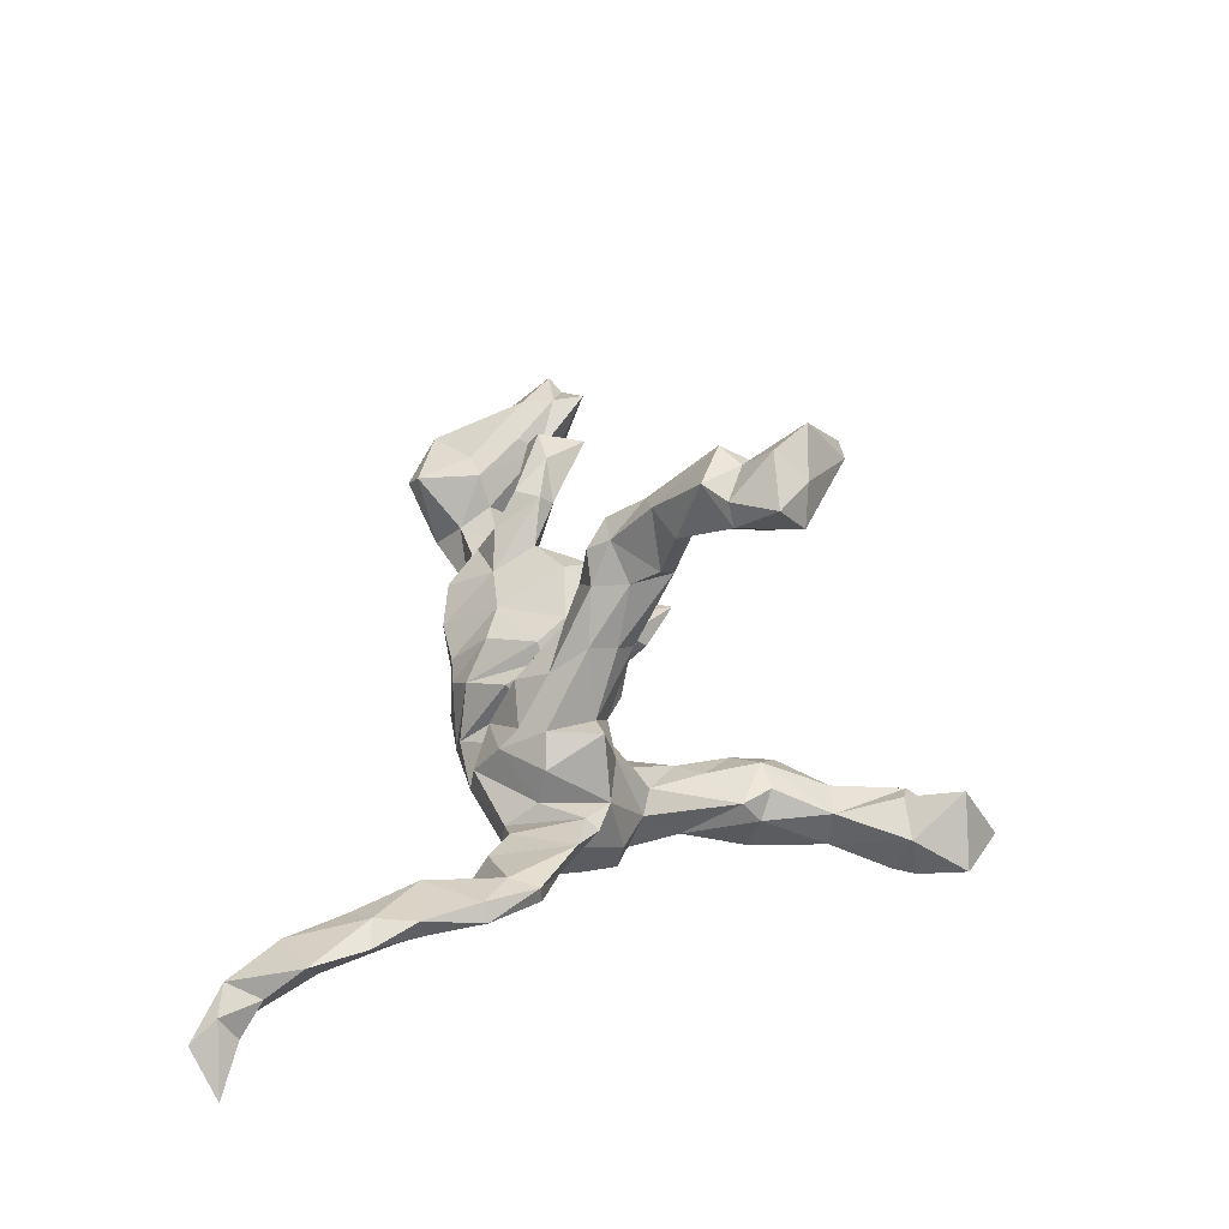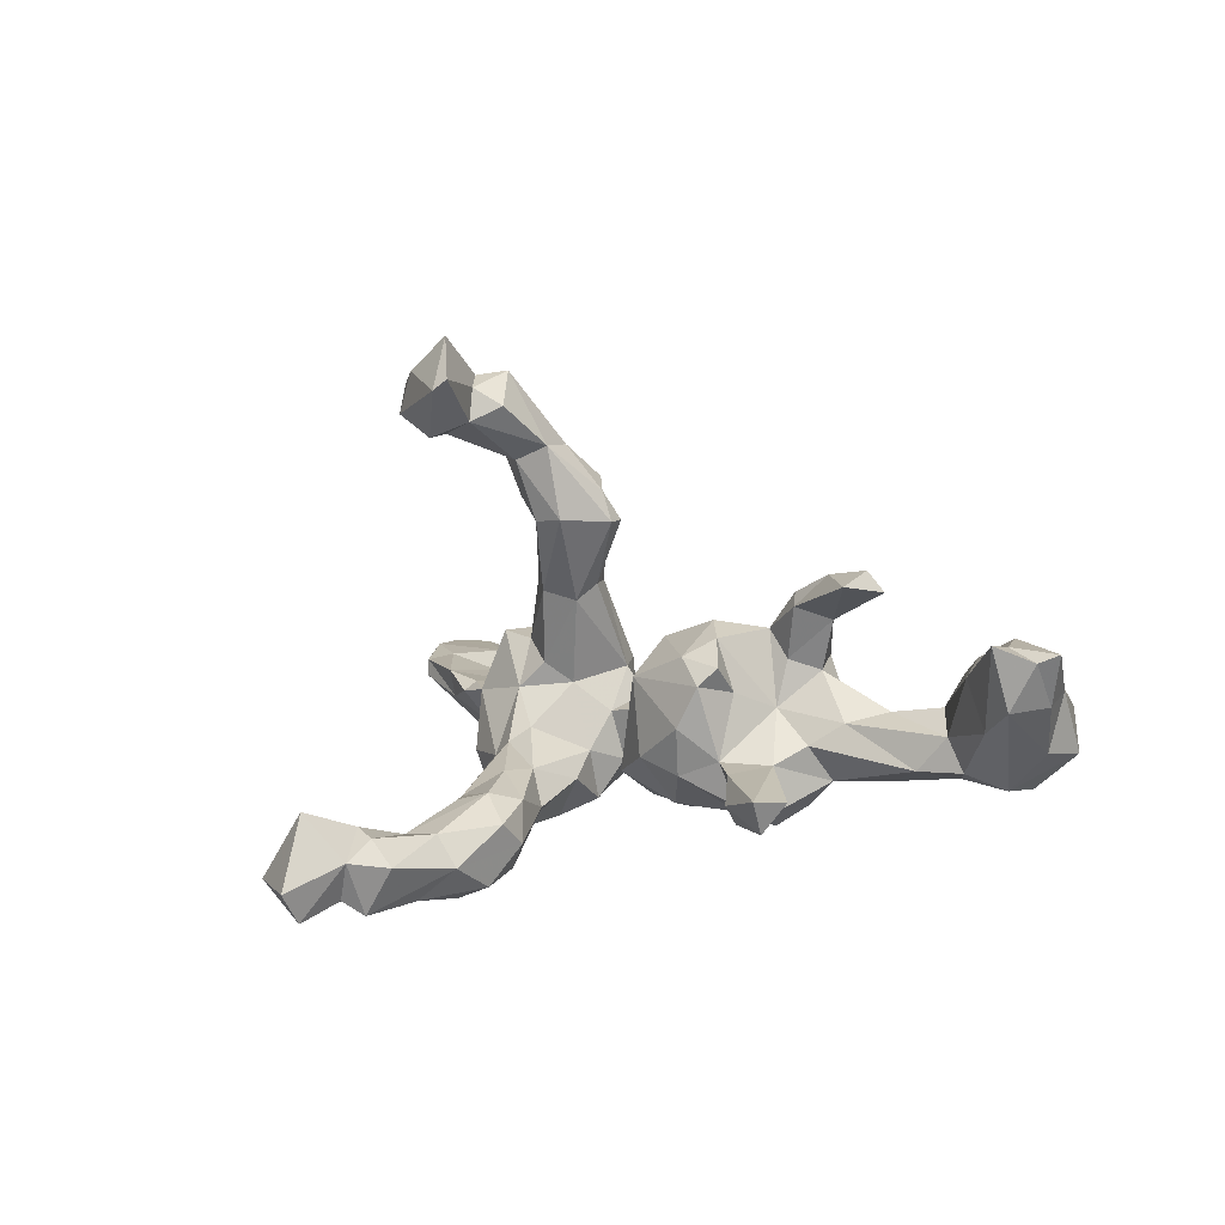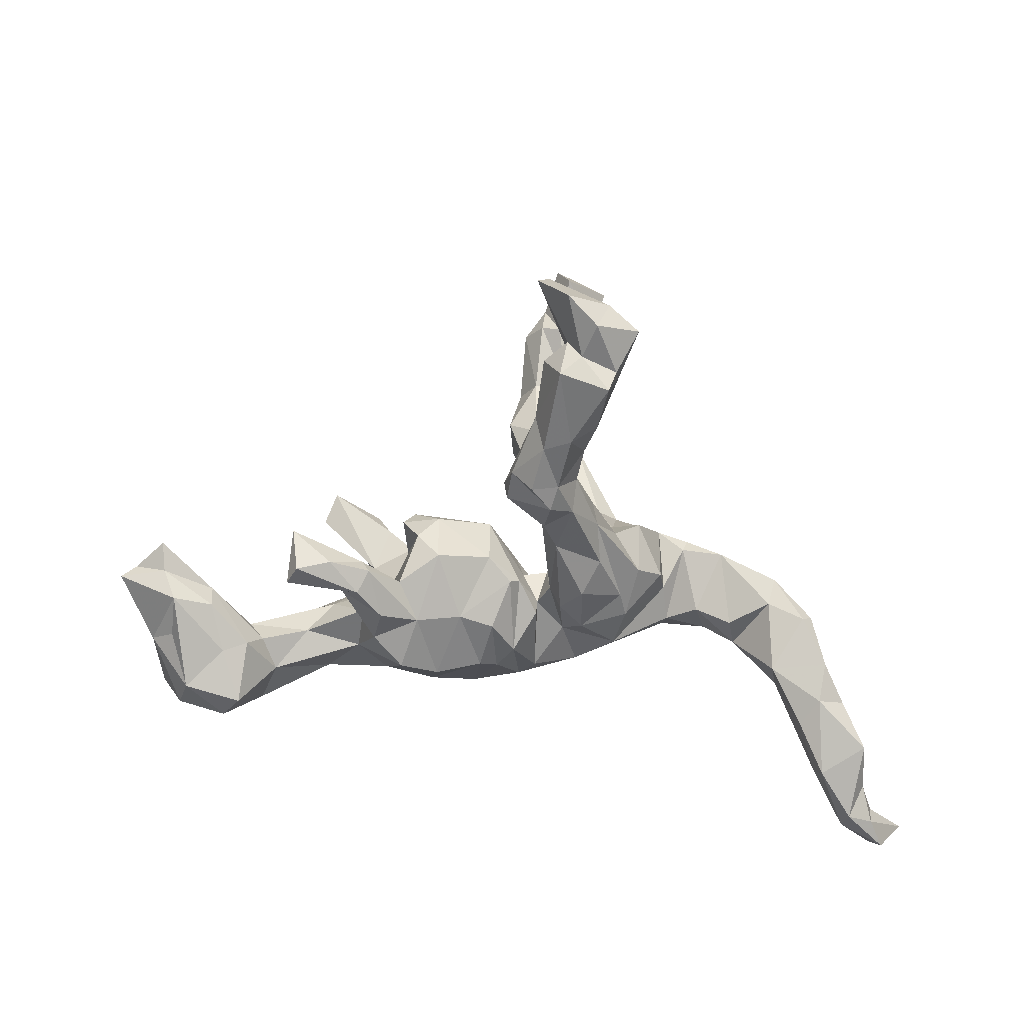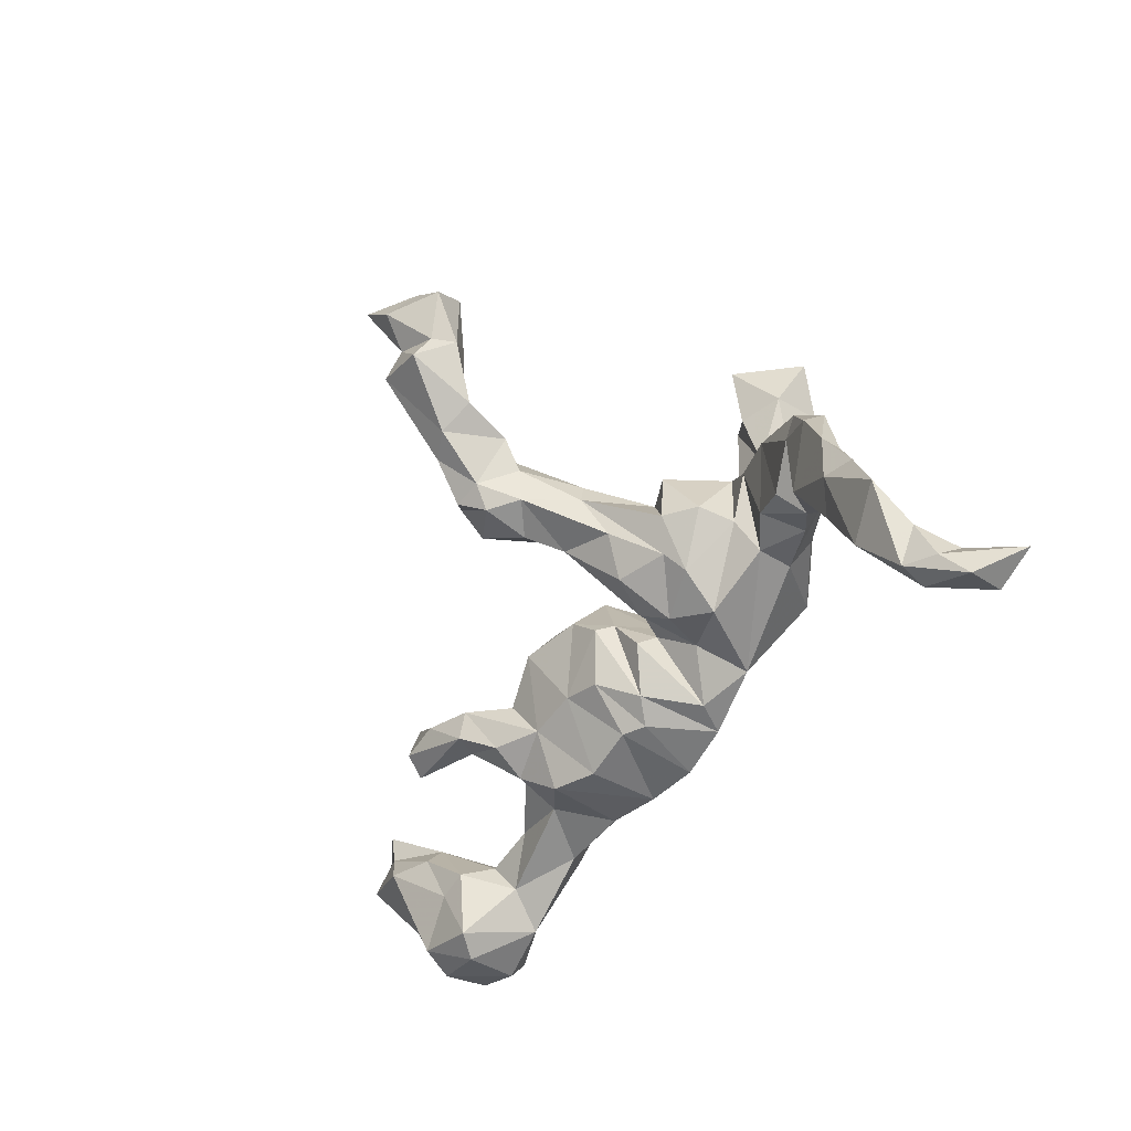
<metadata>
{"format":"obj","ext":"obj","renderer":"f3d","projection":"perspective","resolution":1024,"background":"white","views":[{"elev":38.2,"azim":88.5,"up":"+Z"},{"elev":3.4,"azim":-141.6,"up":"+Z"},{"elev":75.7,"azim":-1.3,"up":"+Z"},{"elev":-50.6,"azim":60.6,"up":"+Y"}]}
</metadata>
<code>
v 0.6392 -0.5079 -0.1245
v 0.6981 -0.4816 -0.1314
v 0.6098 -0.4741 -0.08385
v 0.6525 -0.5211 -0.06958
v 0.6384 -0.4552 -0.07531
v 0.6323 -0.4813 -0.03937
v 0.5811 -0.4832 -0.05377
v 0.6189 -0.4206 -0.02049
v 0.5904 -0.4749 -0.01485
v 0.6168 -0.3608 0.03417
v 0.5836 -0.2793 0.03274
v 0.5619 -0.353 -0.03243
v 0.5539 -0.2134 0.05391
v 0.534 -0.3922 -0.02183
v 0.5427 -0.4008 0.01464
v 0.5367 -0.1253 0.03049
v 0.5408 -0.2781 0.04867
v 0.519 -0.1309 0.05313
v 0.5073 -0.3139 0.02515
v 0.5166 -0.2484 -0.0234
v 0.548 -0.2074 0.02095
v 0.474 -0.05371 0.008422
v 0.4564 -0.1445 -0.0397
v 0.461 -0.09976 0.0412
v 0.4721 -0.2338 -0.01692
v 0.462 -0.217 0.04007
v 0.4018 -0.09207 -0.06438
v 0.4017 -0.1548 -0.02639
v 0.475 -0.05523 0.0343
v 0.3521 -0.1187 -0.05907
v 0.3922 -0.1278 0.01634
v 0.3821 -0.004126 0.02453
v 0.3957 -0.0309 -0.01912
v 0.3351 -0.09929 0.003828
v 0.3248 0.02668 -0.002473
v 0.3152 0.009036 0.01226
v 0.3028 -0.06223 -0.1055
v 0.278 -0.1055 -0.08165
v 0.3037 -0.007664 -0.05245
v 0.2777 -0.05805 0.008568
v 0.2831 -0.1071 -0.02869
v 0.2688 0.06293 -0.08801
v 0.2761 -0.006505 -0.1304
v 0.2694 -0.04687 0.06141
v 0.2739 0.04405 0.003413
v 0.2508 0.05442 -0.1433
v 0.214 -0.02567 -0.1629
v 0.1896 0.05388 0.013
v 0.205 -0.1134 0.04753
v 0.2318 0.03655 0.09658
v 0.2195 0.2698 0.4684
v 0.2279 -0.04583 0.09881
v 0.2189 0.03818 -0.1458
v 0.1972 0.3076 0.4217
v 0.1542 0.01634 0.1888
v 0.1982 -0.06421 -0.1659
v 0.1592 0.2507 0.3937
v 0.1888 0.2123 0.4192
v 0.1733 0.4967 -0.1756
v 0.181 0.06129 -0.1739
v 0.1811 0.2041 0.4571
v 0.2014 0.5811 -0.2145
v 0.1903 0.02495 0.08528
v 0.1654 0.1497 -0.16
v 0.1496 0.2642 0.5186
v 0.1477 0.05712 0.1815
v 0.2026 0.09339 -0.08897
v 0.1955 -0.08518 0.07749
v 0.1606 0.5094 -0.2564
v 0.1266 -0.1291 0.02861
v 0.1724 0.3109 0.4823
v 0.1849 -0.1516 -0.009583
v 0.1491 0.4738 -0.2552
v 0.1143 0.01605 0.02126
v 0.1265 -0.08987 0.1107
v 0.1302 0.5776 -0.1173
v 0.1328 0.02734 -0.1817
v 0.1507 0.1362 0.3749
v 0.138 0.3089 0.3873
v 0.1309 0.1169 0.3032
v 0.1327 0.2731 -0.1681
v 0.1492 0.0426 0.05158
v 0.1666 0.1674 0.4776
v 0.1194 0.384 -0.1684
v 0.169 0.1031 -0.06522
v 0.1453 0.07934 -0.04344
v 0.1115 0.6336 -0.221
v 0.1047 0.2894 -0.1279
v 0.08888 -0.01296 -0.1556
v 0.1187 0.08157 0.1623
v 0.1585 -0.04057 0.1472
v 0.1175 0.0751 0.2722
v 0.1247 0.2255 0.4781
v 0.1191 0.3791 -0.2308
v 0.1042 0.1872 -0.09591
v 0.1187 -0.1612 -0.1061
v 0.1037 0.313 0.531
v 0.09962 0.1665 0.356
v 0.1092 0.02085 0.2638
v 0.08431 0.1388 0.2665
v 0.1098 0.5225 -0.2435
v 0.1184 0.5937 -0.2664
v 0.1358 0.2445 -0.1295
v 0.08352 0.5394 -0.1877
v 0.1091 0.4893 -0.1452
v 0.1024 0.2574 0.4594
v 0.08819 0.1955 0.485
v 0.07627 0.3703 0.452
v 0.08215 -0.01786 0.1759
v 0.08051 0.4012 -0.2568
v 0.0947 -0.1186 -0.0368
v 0.08073 0.01801 -0.07956
v 0.1285 -0.07808 -0.1536
v 0.1058 0.1047 0.3952
v 0.1106 0.2537 -0.2369
v 0.05871 0.2766 -0.116
v 0.08036 0.3163 -0.264
v 0.06395 0.235 0.4329
v 0.06925 0.06322 -0.1175
v 0.06191 -0.04214 -0.09673
v 0.075 0.0569 0.1477
v 0.08703 0.4977 -0.2655
v 0.1017 0.265 0.4099
v 0.1128 0.1422 -0.1871
v 0.08905 -0.09881 0.05399
v 0.08421 0.04815 0.3251
v 0.06075 0.004761 0.2312
v 0.05022 0.2314 -0.2281
v 0.04315 -0.1771 -0.07797
v 0.05098 -0.1318 -0.1285
v 0.07218 -0.06214 0.04359
v 0.05647 0.3624 0.4677
v 0.06046 0.09824 0.3792
v 0.0709 0.01519 0.3007
v 0.08611 0.1441 -0.09571
v 0.04428 0.4907 -0.1963
v 0.06096 0.3818 -0.1631
v 0.04046 0.1371 0.2692
v 0.05815 0.02845 0.1724
v 0.07632 0.4971 -0.1577
v 0.04642 -0.1056 0.03437
v 0.06901 -0.01972 -0.02239
v 0.05003 -0.07776 0.002129
v 0.04873 0.1556 0.3768
v 0.03149 0.3736 -0.2102
v 0.03438 0.3025 -0.2454
v 0.03204 0.2309 -0.1285
v 0.0663 0.1485 -0.1509
v 0.03021 -0.07286 -0.151
v 0.04009 0.04276 0.3326
v 0.01404 0.2531 -0.1873
v 0.007732 0.07908 0.3114
v 0.009397 0.3011 -0.1544
v -0.005606 0.07424 0.2656
v 0.0181 -0.05017 0.05516
v 0.001539 -0.05725 0.07908
v -0.001573 0.04708 0.2689
v 0.02638 -0.02484 -0.01586
v 0.005235 -0.1652 0.005815
v 0.01478 0.02635 -0.1048
v -0.03212 0.05796 0.04036
v -0.03199 -0.1339 0.06089
v -0.02592 -0.1874 -0.02013
v 0.01482 -0.1843 -0.1196
v -0.03635 -0.08048 -0.165
v -0.03438 -0.01589 0.09586
v -0.0555 -0.1885 0.001142
v -0.06717 -0.1952 -0.1205
v -0.05278 0.06803 -0.07638
v -0.1235 -0.01635 0.1231
v -0.135 -0.1132 -0.1606
v -0.1326 -0.2034 0.006149
v -0.08826 -0.1178 0.07574
v -0.05916 -0.009251 -0.1508
v -0.1236 0.06146 0.07359
v -0.119 0.06381 -0.09927
v -0.1489 -0.04309 -0.1599
v -0.1662 0.08098 0.03361
v -0.1339 0.08783 -0.02812
v -0.2206 -0.1392 -0.1091
v -0.1599 0.02524 0.1002
v -0.1426 -0.1935 -0.1026
v -0.1639 -0.1242 0.08421
v -0.1772 0.04255 -0.07668
v -0.1806 0.01173 0.02155
v -0.1871 0.05998 0.06029
v -0.2202 -0.03834 -0.1738
v -0.1926 -0.06029 0.1119
v -0.2403 -0.1497 0.07073
v -0.1946 -0.1954 0.03682
v -0.2399 -0.09667 -0.1474
v -0.1875 0.01514 -0.1423
v -0.2149 -0.04684 -0.002571
v -0.2274 -0.1736 -0.08577
v -0.2434 -0.05147 0.1665
v -0.2254 -0.1223 0.1212
v -0.2402 0.1144 -0.127
v -0.2511 0.00669 -0.1472
v -0.2607 -0.09685 0.05136
v -0.273 -0.1476 -0.005896
v -0.255 -0.03117 0.1463
v -0.2362 0.0836 -0.1571
v -0.2185 0.07969 -0.0882
v -0.3314 -0.17 -0.07431
v -0.318 -0.06977 -0.02081
v -0.2477 0.008443 -0.07985
v -0.2253 -0.05958 0.06842
v -0.2632 -0.08989 0.1647
v -0.274 -0.04116 -0.05391
v -0.2841 -0.09173 -0.1087
v -0.2926 -0.07716 0.1267
v -0.3077 -0.04088 0.1938
v -0.3188 0.1581 -0.1108
v -0.2805 0.07162 -0.1494
v -0.3723 0.01902 0.1798
v -0.3669 -0.1308 -0.1061
v -0.3105 0.1276 -0.1608
v -0.3648 -0.05303 0.2005
v -0.3412 0.1078 -0.115
v -0.3841 -0.06966 0.1691
v -0.3645 -0.1199 -0.004996
v -0.4701 -0.1007 -0.03295
v -0.423 -0.1836 -0.02186
v -0.464 -0.1465 -0.09657
v -0.4438 -0.1351 0.00483
v -0.4258 -0.08921 -0.08385
v -0.4521 -0.2255 -0.07365
v -0.4662 -0.1513 0.05225
v -0.4829 -0.2523 0.03622
v -0.535 -0.2501 -0.07684
v -0.5081 -0.166 0.0588
v -0.5126 -0.2696 0.00561
v -0.4885 -0.1145 -0.08488
v -0.5879 -0.08059 0.1124
v -0.5259 -0.08708 0.08281
v -0.5278 -0.05283 0.05719
v -0.573 -0.2261 0.05233
v -0.5965 -0.1356 0.06858
v -0.5628 -0.04402 -0.01775
v -0.6203 -0.1167 -0.04789
v -0.5902 -0.2449 0.007887
v -0.6185 -0.01031 0.01513
v -0.6091 0.02009 0.1087
v -0.5533 -0.1993 -0.1095
v -0.5497 -0.1329 -0.1068
v -0.6002 -0.2254 -0.06456
v -0.6276 -0.1938 -0.0529
v -0.6062 -0.02902 0.1042
v -0.6348 -0.136 0.03876
v -0.6836 -0.0356 0.09707
v -0.6584 -0.01583 0.08482
v -0.6544 -0.06316 0.02257
f 11 21 13
f 10 11 17
f 82 121 90
f 55 63 66
f 170 181 188
f 231 235 234
f 159 156 162
f 162 173 167
f 172 173 183
f 172 183 190
f 189 183 196
f 190 183 189
f 189 196 211
f 190 189 200
f 200 189 199
f 228 235 231
f 231 234 237
f 237 234 238
f 237 238 249
f 11 13 17
f 13 26 17
f 229 228 231
f 63 90 66
f 121 131 139
f 68 55 91
f 75 91 109
f 131 109 139
f 195 201 212
f 201 211 215
f 212 201 215
f 215 211 220
f 220 218 215
f 234 248 250
f 27 28 30
f 23 28 27
f 239 233 245
f 222 233 239
f 226 224 233
f 222 226 233
f 226 216 224
f 205 226 222
f 205 209 226
f 210 216 226
f 209 210 226
f 30 34 41
f 37 27 38
f 27 37 39
f 33 27 39
f 193 209 205
f 193 206 209
f 193 184 206
f 120 160 158
f 142 120 158
f 142 112 120
f 42 39 43
f 39 37 43
f 206 203 213
f 206 184 203
f 209 206 210
f 111 131 143
f 143 131 142
f 111 125 131
f 40 49 72
f 40 44 49
f 36 40 41
f 41 40 72
f 34 36 41
f 22 23 27
f 22 27 33
f 22 16 23
f 16 22 29
f 74 142 131
f 74 112 142
f 40 45 44
f 40 36 45
f 36 35 45
f 35 39 45
f 34 32 36
f 32 35 36
f 35 33 39
f 31 32 34
f 32 33 35
f 29 33 32
f 24 32 31
f 24 29 32
f 22 33 29
f 178 185 186
f 185 178 184
f 179 184 178
f 161 179 178
f 161 169 179
f 160 169 161
f 161 158 160
f 185 184 193
f 145 151 153
f 224 227 244
f 164 129 159
f 204 223 227
f 224 216 227
f 245 244 247
f 164 159 163
f 168 163 167
f 168 167 182
f 167 172 182
f 182 172 190
f 182 190 194
f 204 227 216
f 230 227 232
f 227 230 244
f 230 241 246
f 244 230 246
f 246 241 247
f 244 246 247
f 227 229 232
f 6 2 5
f 6 5 8
f 8 5 3
f 12 8 3
f 3 7 14
f 12 3 14
f 4 2 6
f 4 6 9
f 7 1 4
f 4 9 7
f 3 1 7
f 50 45 48
f 48 85 86
f 48 86 74
f 82 48 74
f 146 128 151
f 94 115 117
f 146 151 145
f 110 146 145
f 94 81 115
f 137 136 145
f 94 59 84
f 73 59 94
f 122 145 136
f 73 69 59
f 140 104 136
f 104 122 136
f 104 101 122
f 104 102 101
f 69 62 59
f 62 87 76
f 146 117 128
f 117 115 128
f 110 117 146
f 94 117 110
f 122 110 145
f 73 94 110
f 122 73 110
f 69 73 101
f 73 122 101
f 69 101 102
f 87 102 104
f 102 62 69
f 87 62 102
f 179 176 184
f 179 169 176
f 119 112 135
f 112 86 135
f 74 86 112
f 48 67 85
f 45 67 48
f 46 67 42
f 45 42 67
f 45 39 42
f 135 85 95
f 85 135 86
f 2 4 1
f 2 3 5
f 180 182 194
f 164 163 168
f 96 129 164
f 224 244 245
f 171 180 191
f 171 182 180
f 171 168 182
f 160 174 169
f 95 147 135
f 85 103 95
f 197 202 217
f 204 200 223
f 20 25 23
f 20 12 25
f 221 222 225
f 23 25 28
f 194 190 200
f 221 200 199
f 200 221 223
f 223 221 225
f 223 225 228
f 241 249 247
f 227 223 229
f 223 228 229
f 232 229 237
f 229 231 237
f 241 237 249
f 21 11 20
f 11 12 20
f 203 197 213
f 119 135 148
f 124 119 148
f 53 60 64
f 67 53 64
f 197 217 213
f 148 147 151
f 148 135 147
f 67 64 103
f 64 81 103
f 67 103 85
f 147 116 153
f 95 116 147
f 103 88 116
f 95 103 116
f 103 81 88
f 116 137 153
f 137 145 153
f 84 137 116
f 88 84 116
f 81 84 88
f 84 140 137
f 84 105 140
f 84 59 105
f 105 76 104
f 105 59 76
f 59 62 76
f 2 1 3
f 60 77 124
f 124 64 60
f 128 148 151
f 124 148 128
f 115 124 128
f 64 124 115
f 81 64 115
f 151 147 153
f 81 94 84
f 137 140 136
f 140 105 104
f 76 87 104
f 164 168 165
f 96 164 130
f 120 96 130
f 113 96 120
f 191 210 198
f 187 191 198
f 191 180 210
f 171 191 187
f 174 177 176
f 177 174 171
f 165 168 171
f 174 165 171
f 149 164 165
f 130 164 149
f 120 130 149
f 160 120 149
f 113 120 89
f 56 113 47
f 113 56 96
f 56 38 96
f 37 38 56
f 206 198 210
f 192 187 198
f 192 177 187
f 160 149 165
f 177 171 187
f 176 177 192
f 169 174 176
f 54 79 108
f 118 123 144
f 78 114 80
f 133 107 144
f 133 144 152
f 126 80 114
f 114 133 126
f 126 133 150
f 150 133 152
f 108 79 132
f 51 54 71
f 71 54 108
f 79 123 132
f 132 123 106
f 54 51 58
f 54 58 57
f 58 51 61
f 65 51 71
f 106 123 118
f 61 51 65
f 58 61 83
f 58 83 78
f 61 65 93
f 83 93 107
f 93 106 107
f 106 118 107
f 107 118 144
f 78 83 114
f 114 83 107
f 133 114 107
f 65 71 97
f 97 71 108
f 97 108 132
f 106 97 132
f 93 65 97
f 93 97 106
f 83 61 93
f 160 165 174
f 112 89 120
f 89 47 113
f 77 47 89
f 53 47 60
f 53 46 47
f 46 43 47
f 47 37 56
f 43 37 47
f 214 206 219
f 213 219 206
f 214 198 206
f 202 198 214
f 202 192 198
f 197 192 202
f 197 203 192
f 203 184 192
f 176 192 184
f 119 89 112
f 77 89 119
f 124 77 119
f 67 46 53
f 42 43 46
f 213 217 219
f 217 214 219
f 217 202 214
f 60 47 77
f 21 20 23
f 240 247 249
f 240 245 247
f 233 224 245
f 210 204 216
f 194 200 204
f 180 204 210
f 180 194 204
f 129 111 143
f 96 111 129
f 72 111 96
f 96 41 72
f 38 41 96
f 38 30 41
f 27 30 38
f 167 173 172
f 163 162 167
f 159 162 163
f 7 15 14
f 175 161 178
f 155 158 161
f 25 14 19
f 19 17 26
f 19 26 25
f 232 237 241
f 230 232 241
f 10 8 12
f 11 10 12
f 10 17 15
f 15 17 19
f 14 15 19
f 12 14 25
f 8 9 6
f 8 10 9
f 9 10 15
f 7 9 15
f 50 48 63
f 63 48 82
f 90 63 82
f 82 74 121
f 170 175 181
f 175 178 186
f 181 175 186
f 44 45 50
f 44 50 52
f 50 63 52
f 52 63 55
f 52 55 68
f 121 74 131
f 125 109 131
f 166 155 161
f 156 155 166
f 166 161 175
f 173 166 170
f 166 175 170
f 129 141 159
f 143 141 129
f 70 125 111
f 111 72 70
f 72 49 70
f 28 34 30
f 28 31 34
f 24 31 28
f 28 25 26
f 28 26 24
f 18 24 26
f 16 21 23
f 16 13 21
f 251 242 252
f 240 249 252
f 242 240 252
f 242 245 240
f 236 222 239
f 225 222 236
f 221 205 222
f 221 199 205
f 199 193 205
f 155 156 159
f 159 141 155
f 143 158 155
f 141 143 155
f 143 142 158
f 239 245 242
f 13 18 26
f 16 18 13
f 252 249 250
f 234 250 249
f 238 234 249
f 235 248 234
f 228 236 235
f 225 236 228
f 199 211 207
f 199 189 211
f 207 193 199
f 201 188 207
f 183 170 188
f 183 173 170
f 156 166 173
f 162 156 173
f 125 75 109
f 70 75 125
f 49 68 70
f 68 75 70
f 68 91 75
f 52 68 49
f 49 44 52
f 16 29 18
f 250 251 252
f 248 251 250
f 251 243 242
f 248 243 251
f 243 239 242
f 236 239 243
f 248 236 243
f 235 236 248
f 188 193 207
f 181 185 193
f 181 193 188
f 181 186 185
f 18 29 24
f 123 98 144
f 57 98 123
f 57 58 98
f 78 98 58
f 183 188 195
f 188 201 195
f 196 183 195
f 196 195 208
f 212 208 195
f 211 196 208
f 201 207 211
f 211 208 220
f 220 208 218
f 92 66 100
f 100 66 90
f 100 90 138
f 90 121 138
f 138 121 154
f 92 55 66
f 55 92 99
f 139 127 157
f 121 139 154
f 139 157 154
f 91 55 99
f 109 91 99
f 127 99 134
f 99 127 109
f 139 109 127
f 218 212 215
f 208 212 218
f 80 92 100
f 80 100 98
f 78 80 98
f 100 138 98
f 98 138 144
f 144 138 154
f 152 144 154
f 92 80 126
f 99 92 126
f 99 126 134
f 126 150 134
f 157 134 152
f 134 150 152
f 152 154 157
f 127 134 157
f 54 57 79
f 79 57 123

</code>
